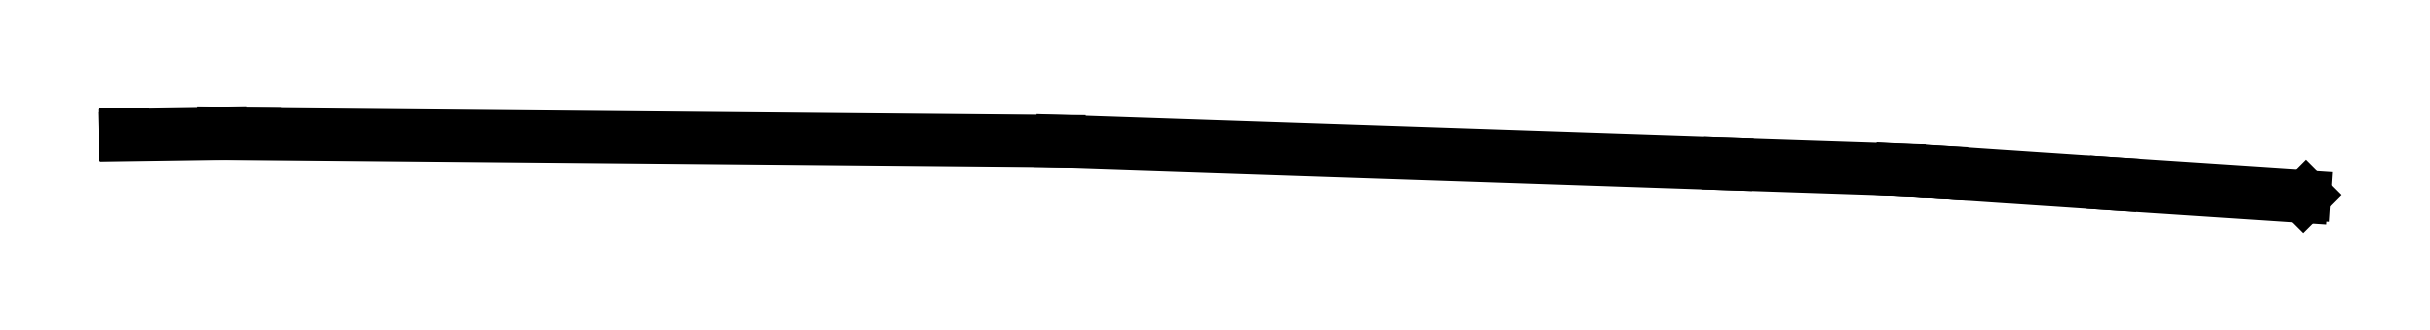
<metadata>
{"format":"dxf","ext":"dxf","renderer":"ezdxf+matplotlib","layout":"modelspace","background":"white","min_lineweight":24,"dpi":150}
</metadata>
<code>
0
SECTION
2
ENTITIES
0
LINE
8
0
10
15.22
20
15.92
11
13.92
21
16
0
LINE
8
0
10
13.92
20
16
11
12.77
21
16.08
0
LINE
8
0
10
12.77
20
16.08
11
12.48
21
16.1
0
LINE
8
0
10
12.48
20
16.1
11
11.32
21
16.14
0
LINE
8
0
10
11.32
20
16.14
11
6.812
21
16.29
0
LINE
8
0
10
6.812
20
16.29
11
1.381
21
16.34
0
LINE
8
0
10
1.381
20
16.34
11
1.151
21
16.34
0
LINE
8
0
10
1.151
20
16.34
11
0.49
21
16.33
0
LINE
8
0
10
0.49
20
16.33
11
0.49
21
16.31
0
LINE
8
0
10
0.49
20
16.31
11
1.145
21
16.32
0
LINE
8
0
10
1.145
20
16.32
11
1.156
21
16.32
0
LINE
8
0
10
1.156
20
16.32
11
6.806
21
16.27
0
LINE
8
0
10
6.806
20
16.27
11
6.818
21
16.27
0
LINE
8
0
10
6.818
20
16.27
11
11.32
21
16.12
0
LINE
8
0
10
11.32
20
16.12
11
12.48
21
16.08
0
LINE
8
0
10
12.48
20
16.08
11
12.49
21
16.08
0
LINE
8
0
10
12.49
20
16.08
11
12.76
21
16.06
0
LINE
8
0
10
12.76
20
16.06
11
12.77
21
16.06
0
LINE
8
0
10
12.77
20
16.06
11
13.92
21
15.98
0
LINE
8
0
10
13.92
20
15.98
11
15.21
21
15.9
0
LINE
8
0
10
15.21
20
15.9
11
15.22
21
15.92
0
ENDSEC
0
EOF

</code>
